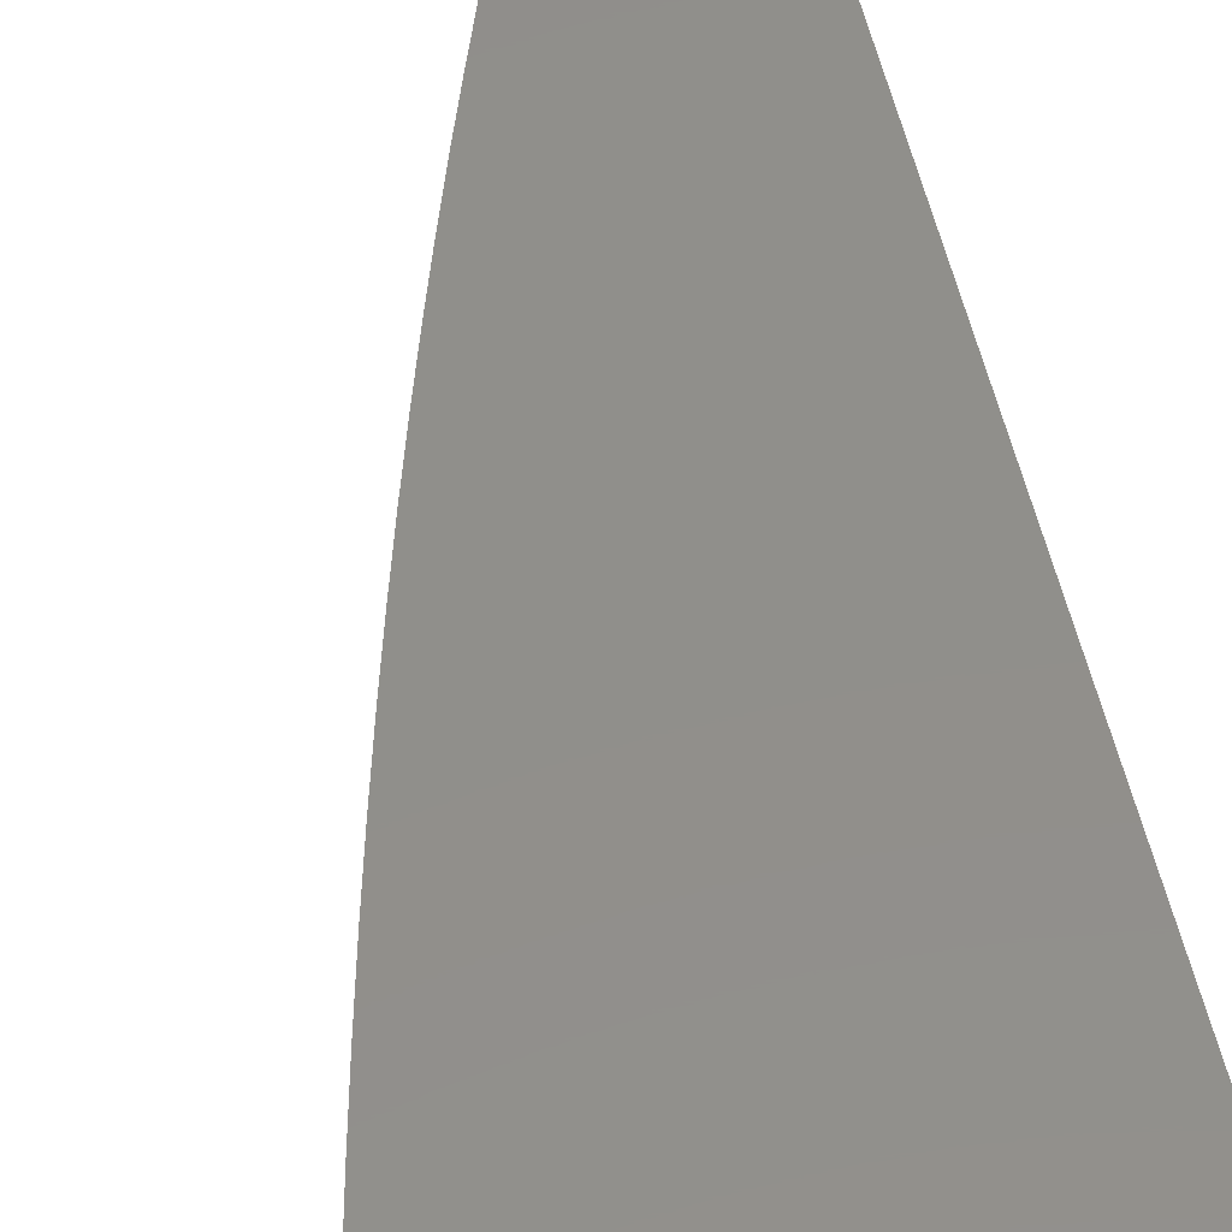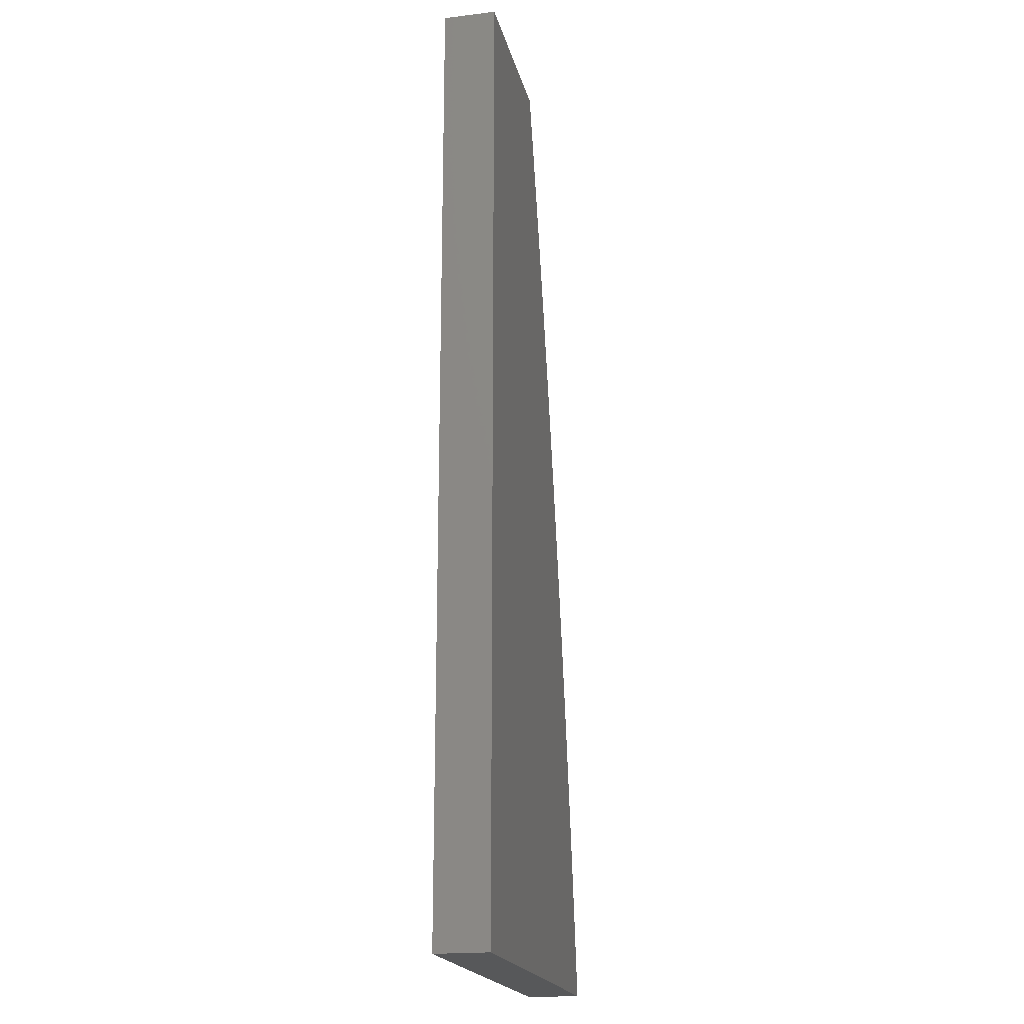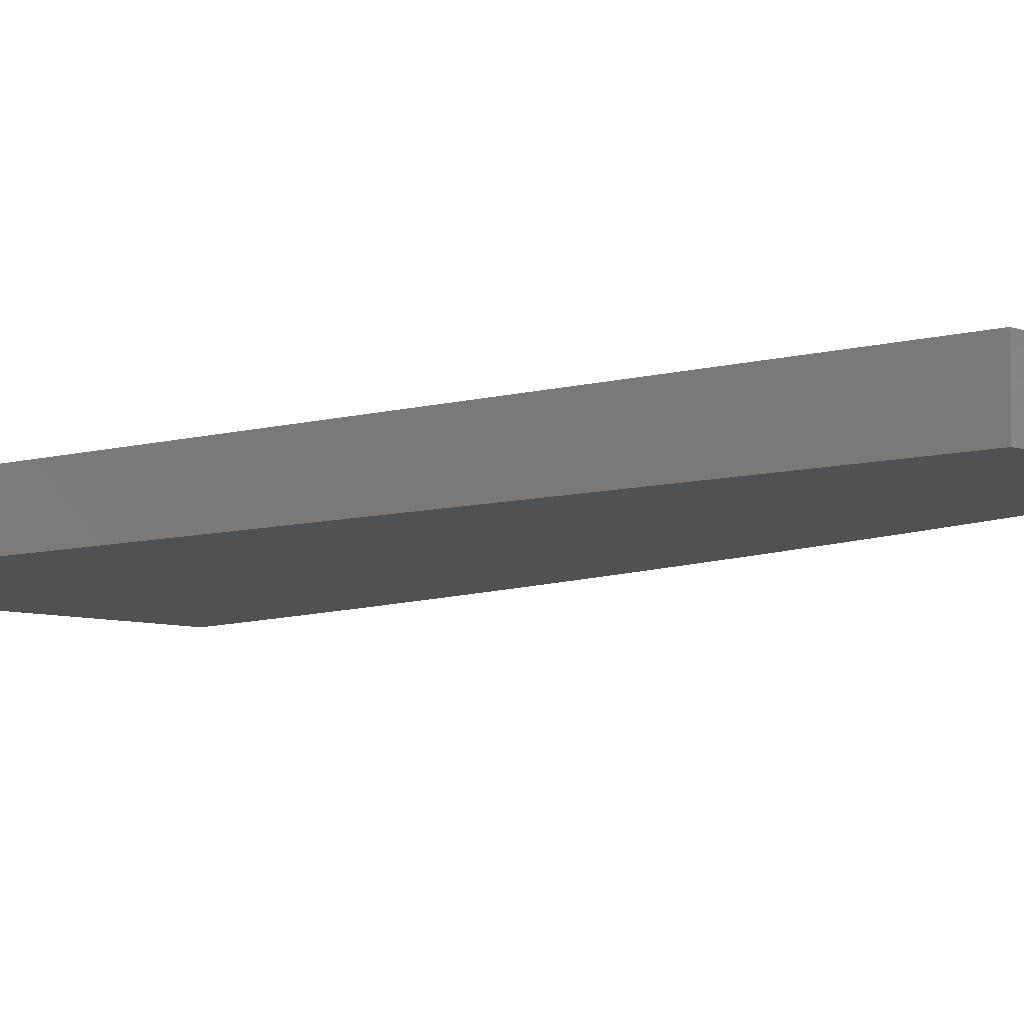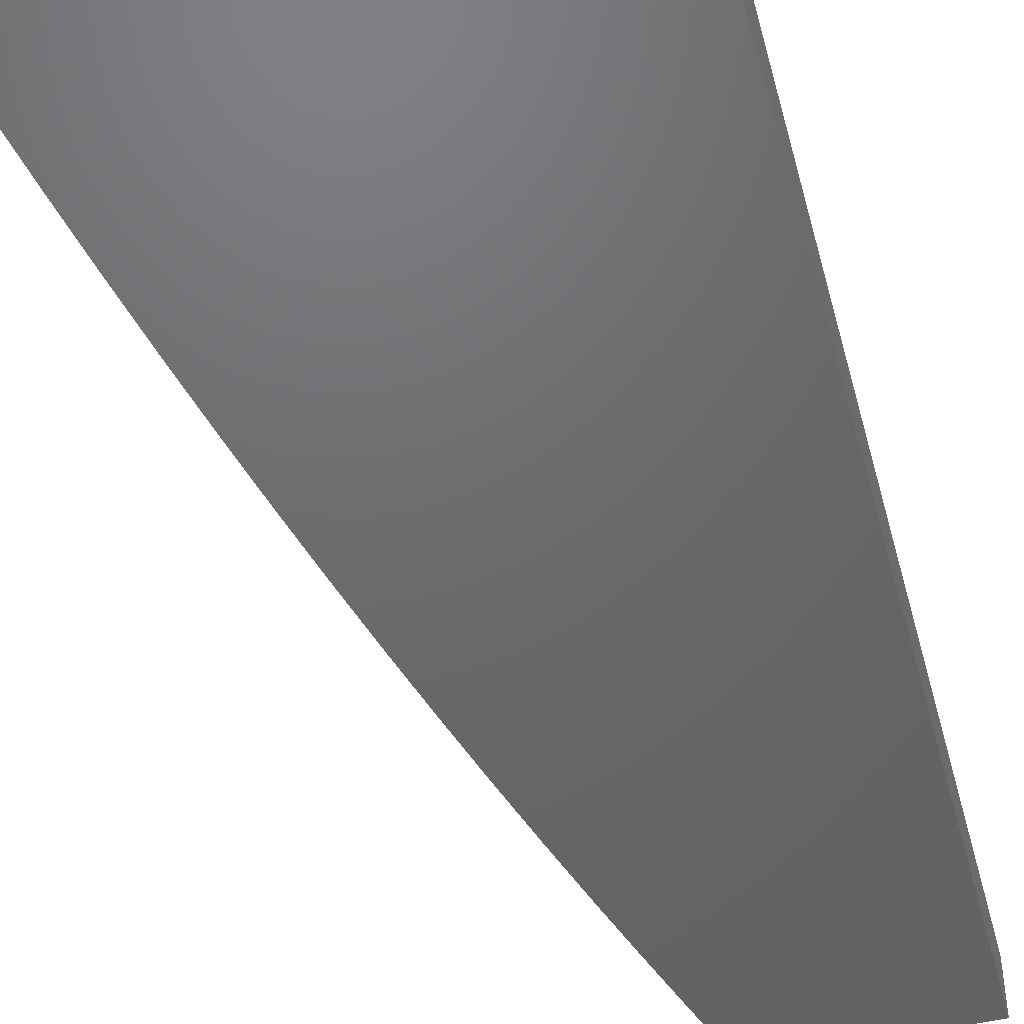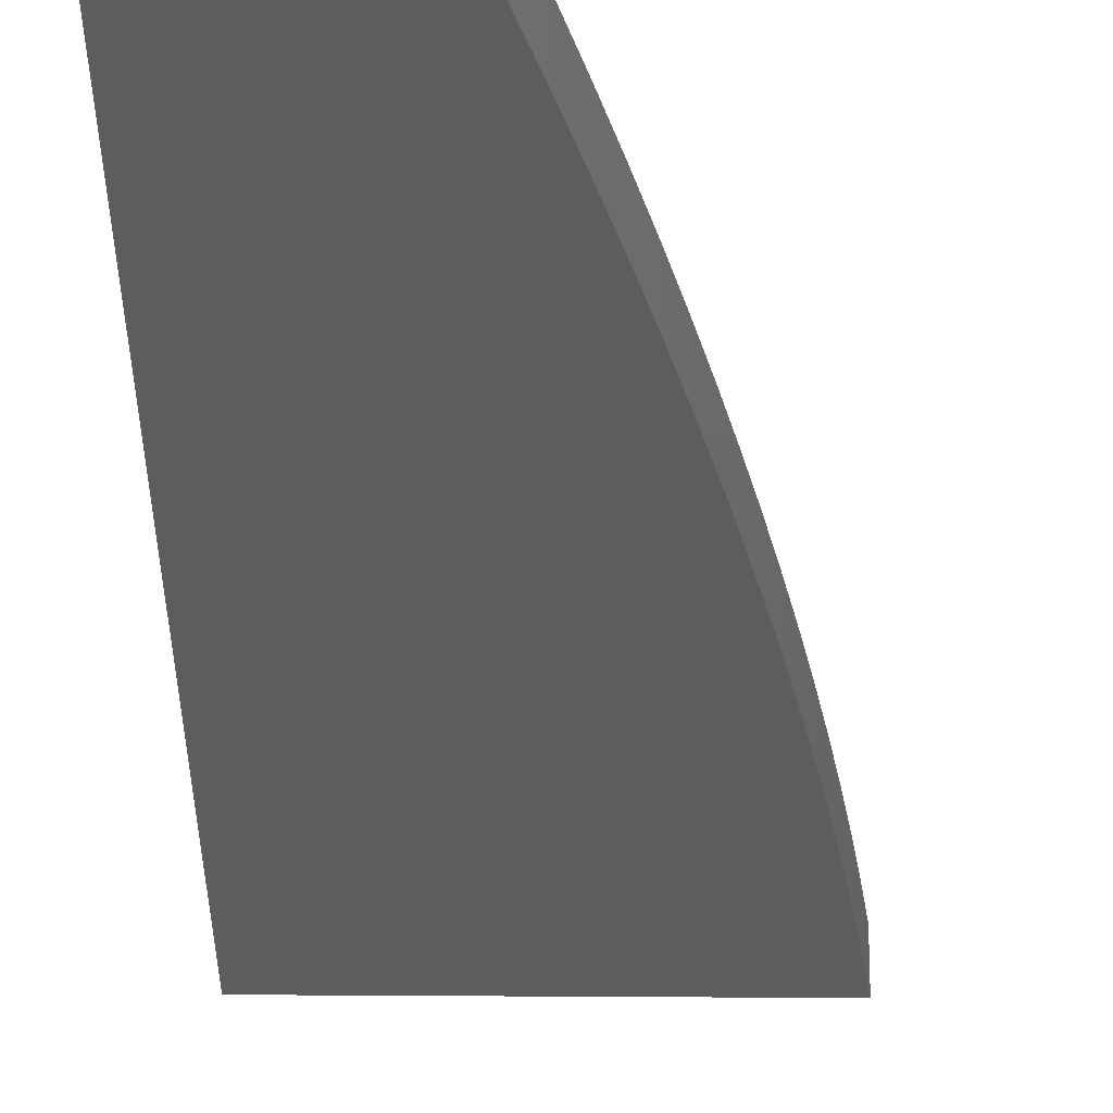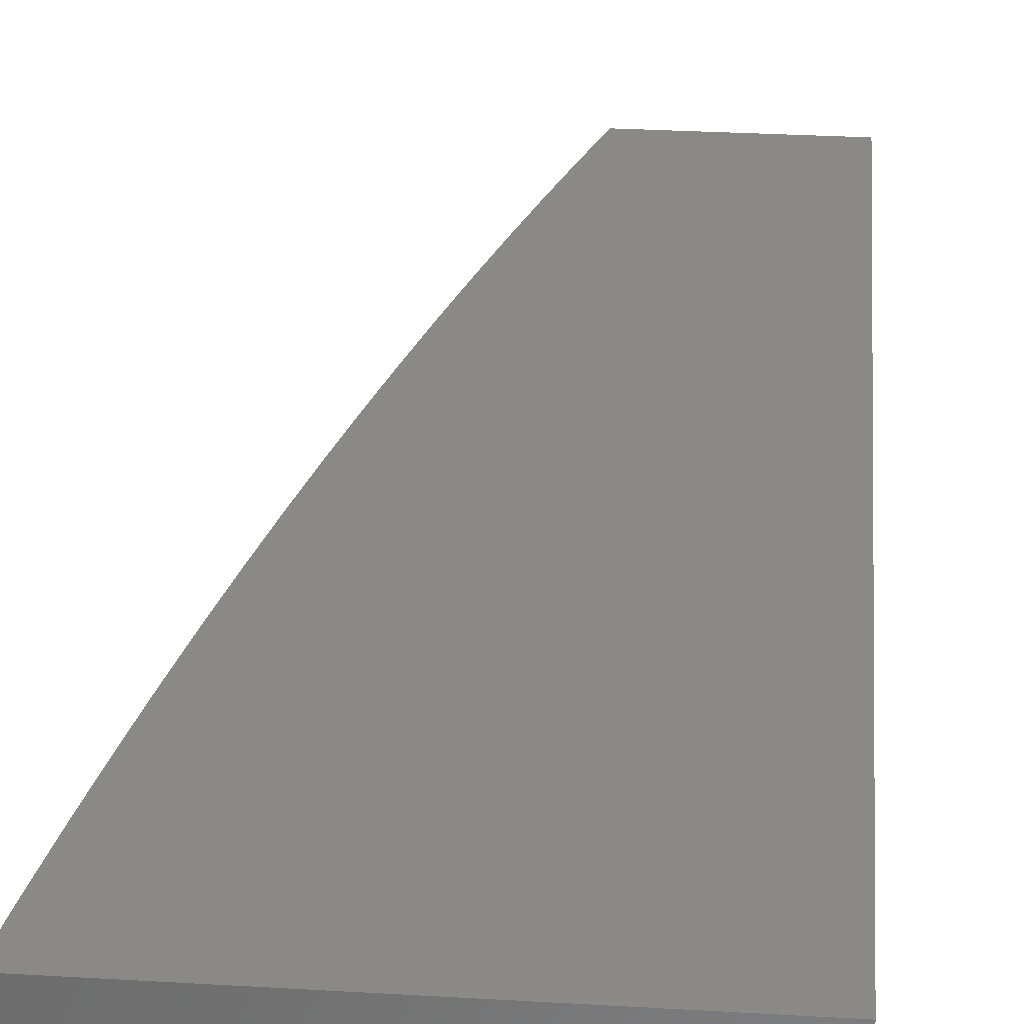
<metadata>
{"format":"stl","ext":"stl","renderer":"f3d","projection":"perspective","resolution":1024,"background":"white","views":[{"elev":49.2,"azim":169.2,"up":"+Y"},{"elev":-19.6,"azim":-77.4,"up":"+Z"},{"elev":-6.6,"azim":-47.5,"up":"+Y"},{"elev":-47.9,"azim":-165.3,"up":"+Y"},{"elev":-31.7,"azim":-0.7,"up":"+Y"},{"elev":30.0,"azim":-175.1,"up":"+Y"}]}
</metadata>
<code>
# stl→obj: 55 verts, 106 faces
v 6.185 -8.945 2
v 6.184 -8.973 2
v 6.204 -8.945 1.939
v 6.204 -8.973 1.937
v 6.223 -8.945 1.877
v 6.224 -8.973 1.875
v 6.241 -8.945 1.815
v 6.242 -8.973 1.812
v 6.259 -8.945 1.753
v 6.26 -8.973 1.75
v 6.276 -8.945 1.691
v 6.277 -8.973 1.687
v 6.292 -8.945 1.629
v 6.294 -8.973 1.624
v 6.308 -8.945 1.567
v 6.309 -8.973 1.562
v 6.324 -8.945 1.504
v 6.325 -8.973 1.499
v 6.338 -8.945 1.442
v 6.339 -8.973 1.437
v 6.352 -8.945 1.379
v 6.353 -8.973 1.374
v 6.365 -8.945 1.316
v 6.366 -8.973 1.311
v 6.378 -8.945 1.253
v 6.379 -8.973 1.249
v 6.39 -8.945 1.19
v 6.391 -8.973 1.187
v 6.402 -8.945 1.127
v 6.402 -8.973 1.124
v 6.412 -8.945 1.063
v 6.412 -8.973 1.062
v 6.422 -8.973 1
v 6.422 -9 1
v 6.412 -9 1.064
v 6.401 -9 1.127
v 6.389 -9 1.19
v 6.377 -9 1.253
v 6.364 -9 1.316
v 6.351 -9 1.379
v 6.337 -9 1.442
v 6.323 -9 1.505
v 6.307 -9 1.567
v 6.292 -9 1.63
v 6.275 -9 1.692
v 6.258 -9 1.754
v 6.24 -9 1.816
v 6.222 -9 1.877
v 6.203 -9 1.939
v 6.184 -9 2
v 6.423 -8.945 1
v 6 -8.945 2
v 6 -8.945 1
v 6 -9 2
v 6 -9 1
f 1 2 3
f 3 2 4
f 3 4 5
f 5 4 6
f 5 6 7
f 7 6 8
f 7 8 9
f 9 8 10
f 9 10 11
f 11 10 12
f 11 12 13
f 13 12 14
f 13 14 15
f 15 14 16
f 15 16 17
f 17 16 18
f 17 18 19
f 19 18 20
f 19 20 21
f 21 20 22
f 21 22 23
f 23 22 24
f 23 24 25
f 25 24 26
f 25 26 27
f 27 26 28
f 27 28 29
f 29 28 30
f 29 30 31
f 31 30 32
f 31 32 33
f 33 32 34
f 34 32 35
f 35 32 30
f 35 30 36
f 36 30 28
f 36 28 37
f 37 28 26
f 37 26 38
f 38 26 24
f 38 24 39
f 39 24 22
f 39 22 40
f 40 22 20
f 40 20 41
f 41 20 18
f 41 18 42
f 42 18 16
f 42 16 43
f 43 16 14
f 43 14 44
f 44 14 12
f 44 12 45
f 45 12 10
f 45 10 46
f 46 10 8
f 46 8 47
f 47 8 6
f 47 6 48
f 48 6 4
f 48 4 49
f 49 4 2
f 49 2 50
f 33 51 31
f 1 3 52
f 52 3 5
f 52 5 7
f 52 7 53
f 53 7 9
f 53 9 11
f 11 13 53
f 53 13 15
f 53 15 17
f 17 19 53
f 53 19 21
f 53 21 23
f 23 25 53
f 53 25 27
f 53 27 29
f 29 31 53
f 53 31 51
f 50 2 54
f 54 2 52
f 52 2 1
f 52 53 54
f 54 53 55
f 51 33 53
f 53 33 55
f 55 33 34
f 34 35 55
f 55 35 36
f 55 36 37
f 37 38 55
f 55 38 39
f 55 39 40
f 40 41 55
f 55 41 42
f 55 42 43
f 43 44 55
f 55 44 45
f 55 45 46
f 46 47 55
f 55 47 54
f 54 47 48
f 54 48 49
f 49 50 54

</code>
